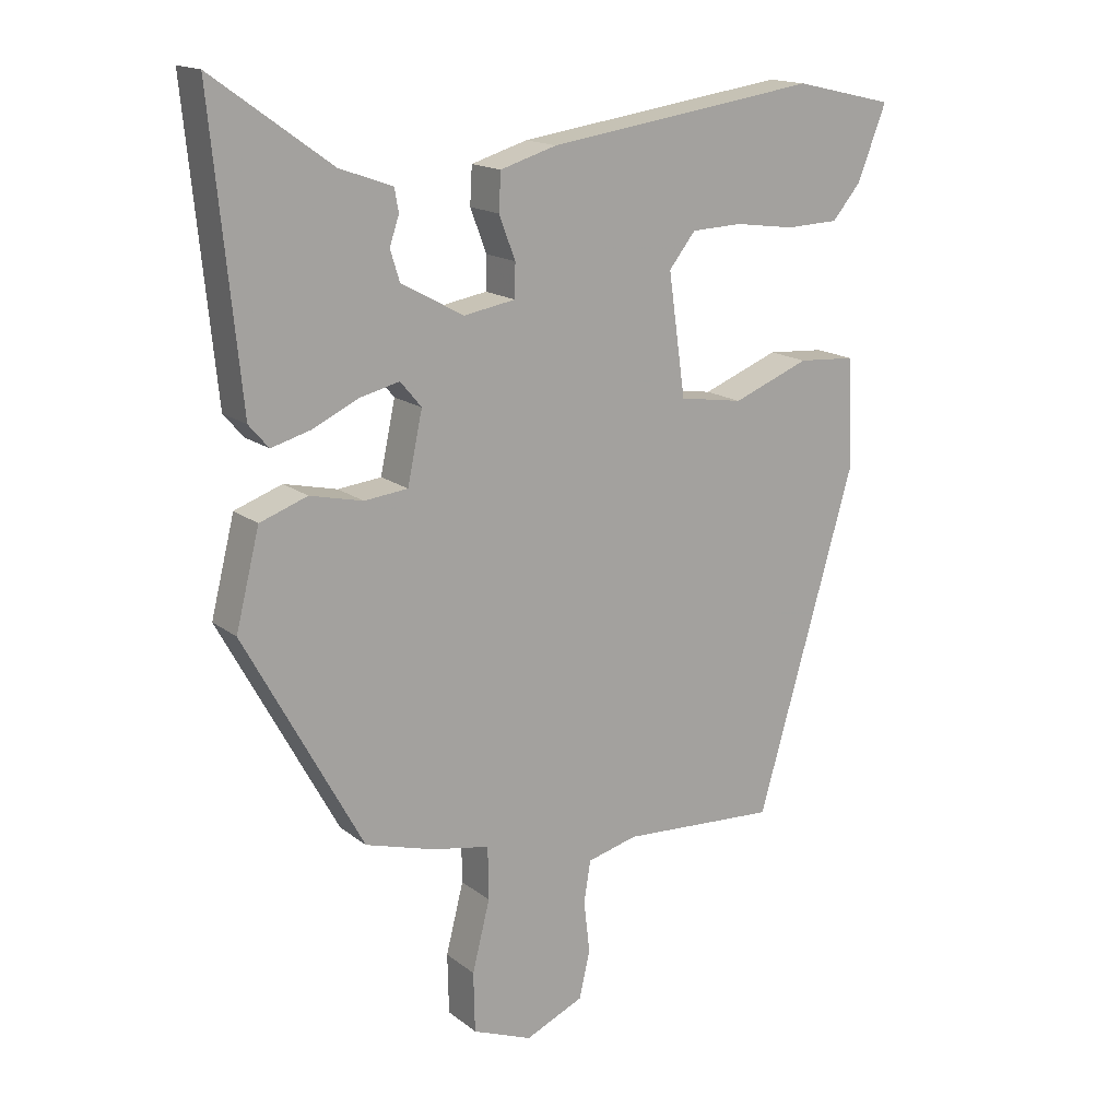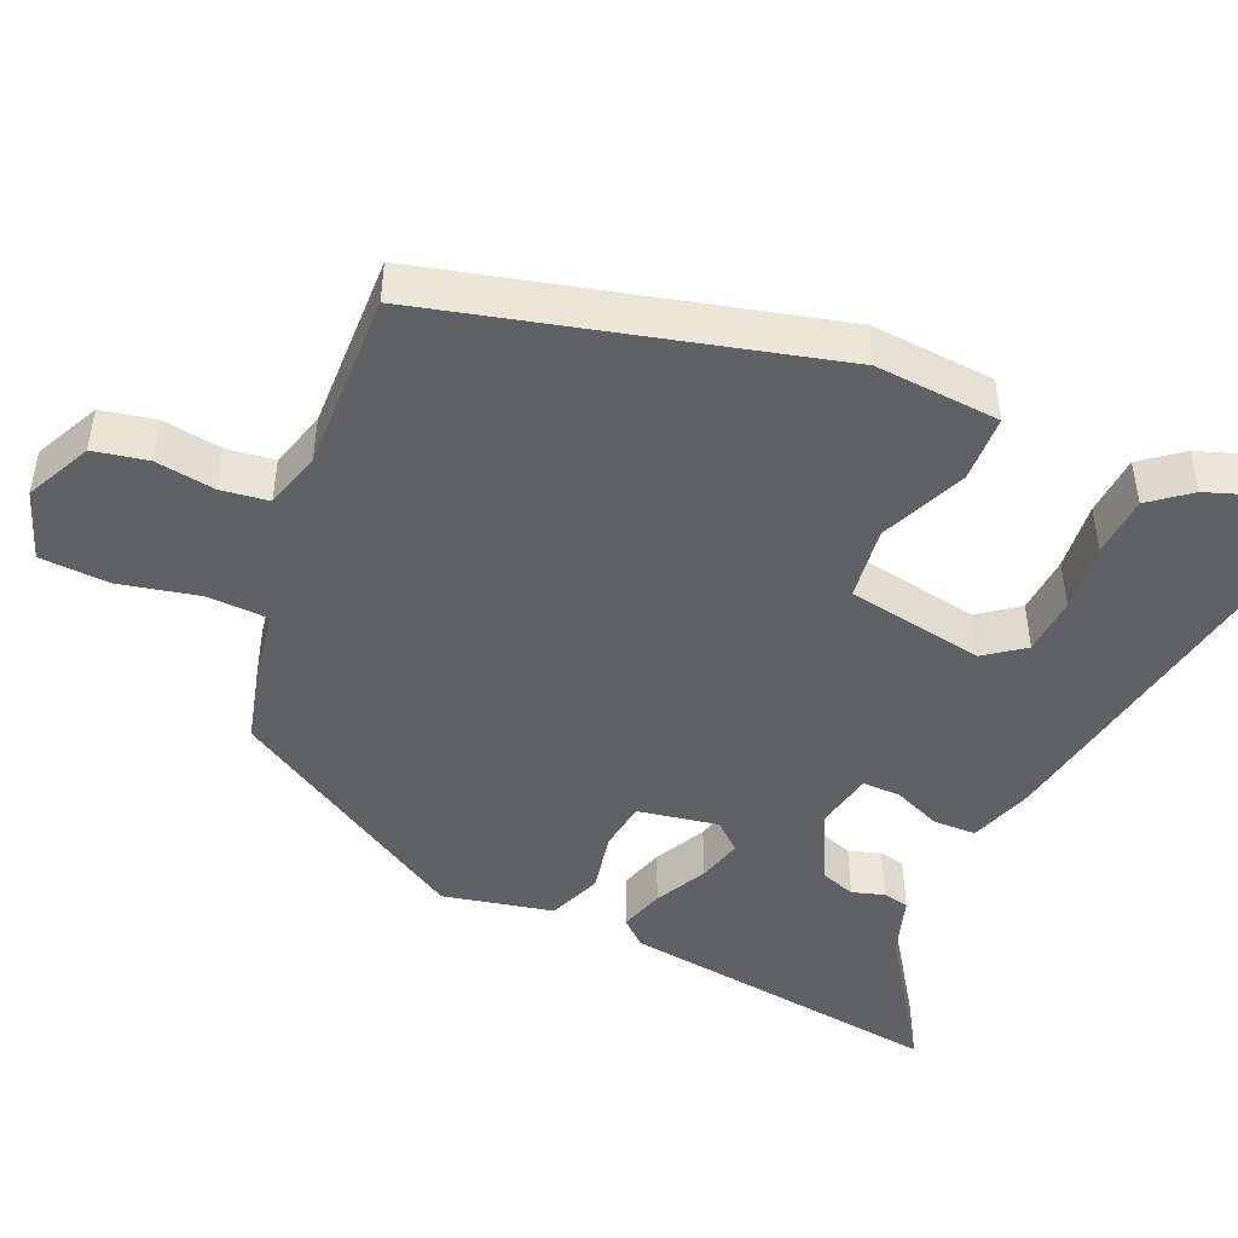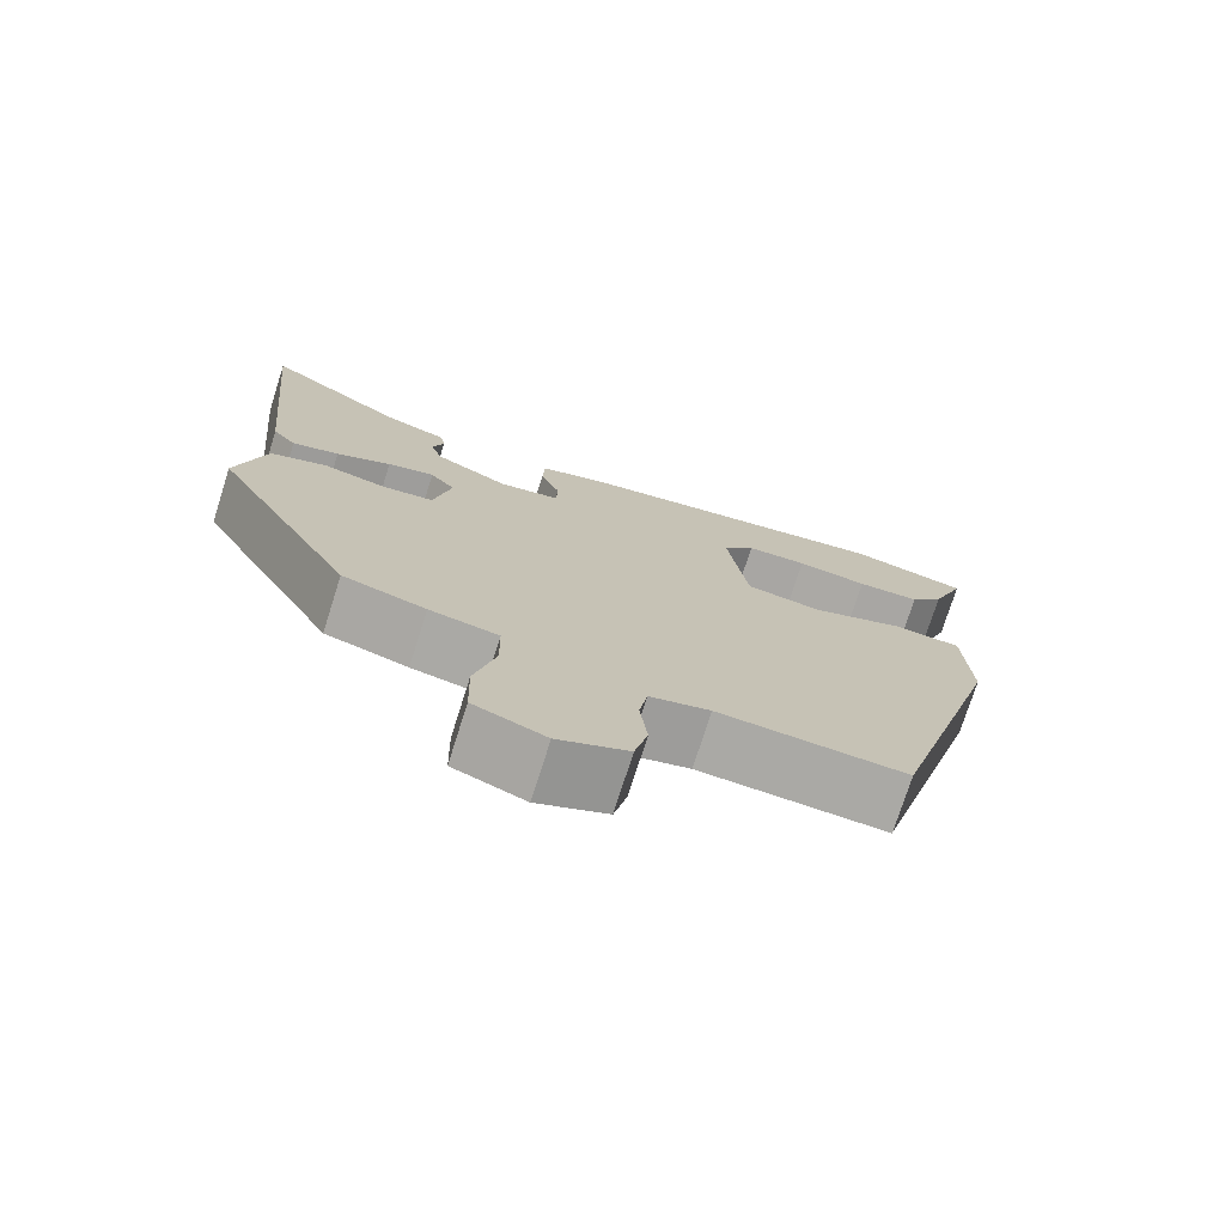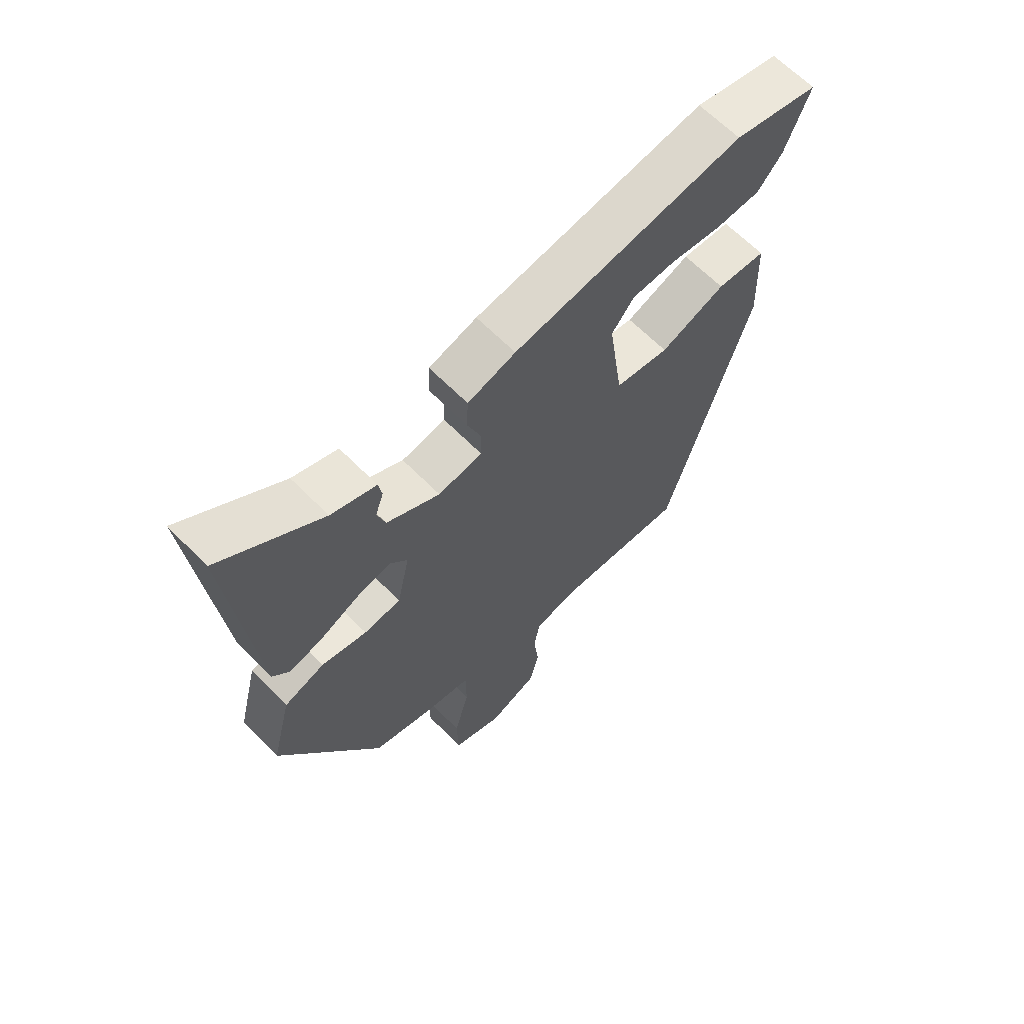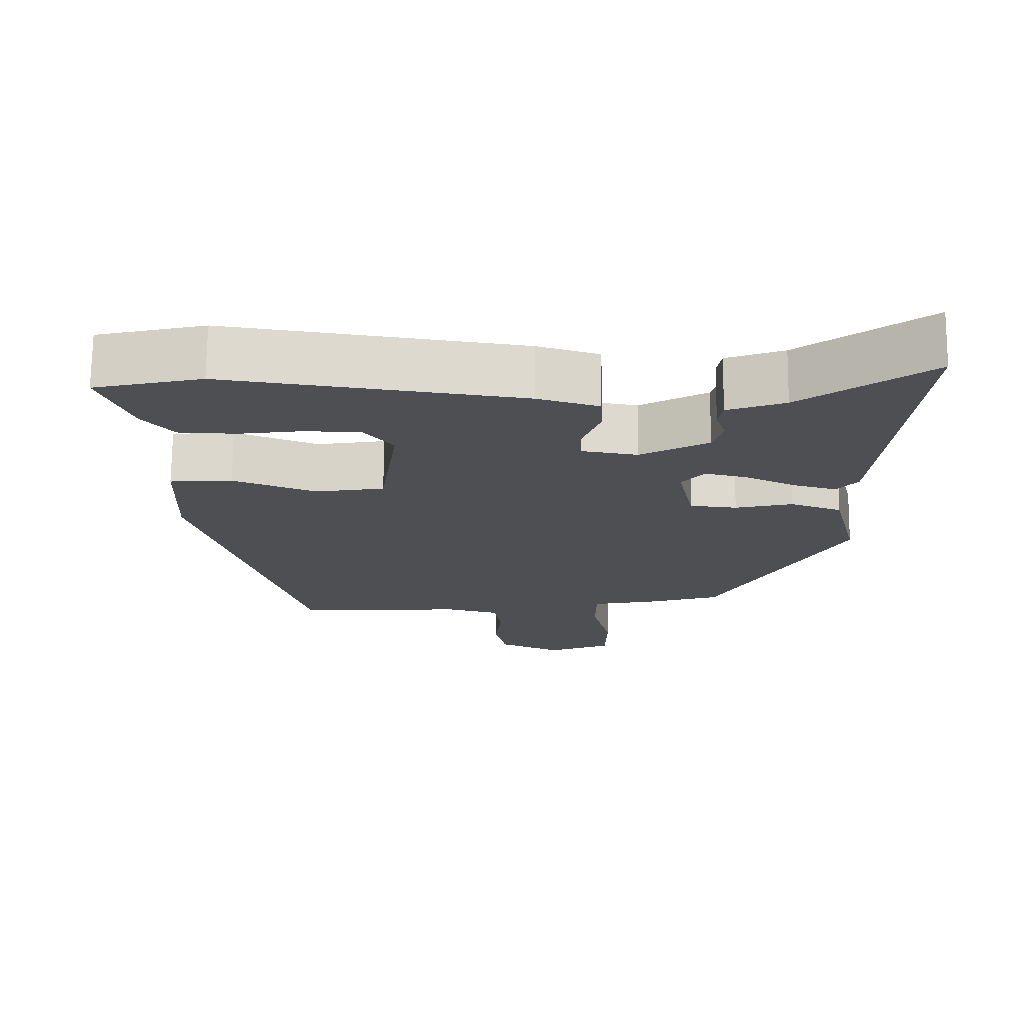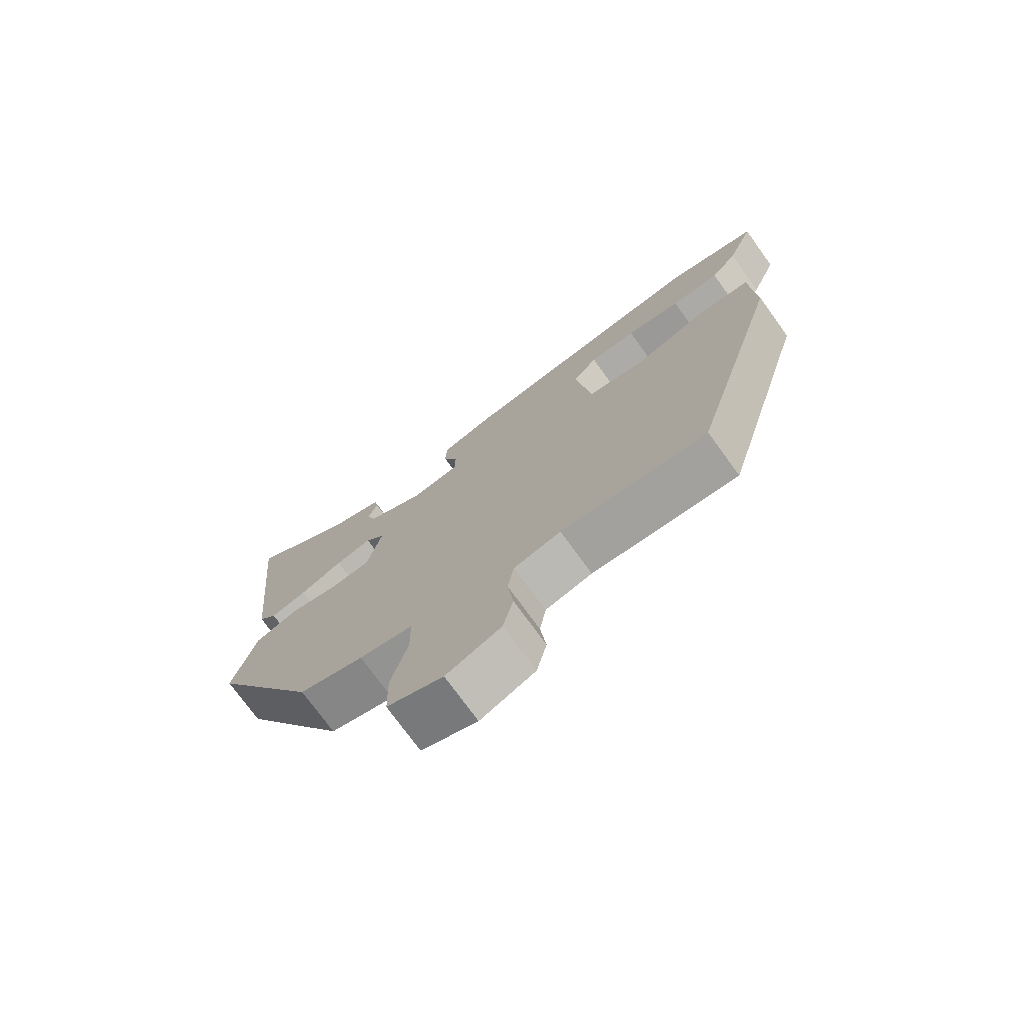
<metadata>
{"format":"obj","ext":"obj","renderer":"f3d","projection":"perspective","resolution":1024,"background":"white","views":[{"elev":16.2,"azim":146.7,"up":"+Z"},{"elev":-46.5,"azim":-115.3,"up":"+Y"},{"elev":-74.8,"azim":162.4,"up":"+Z"},{"elev":64.8,"azim":135.5,"up":"+Z"},{"elev":72.0,"azim":0.5,"up":"+Z"},{"elev":-74.6,"azim":-144.1,"up":"+Z"}]}
</metadata>
<code>
v -0.532 0.07 0.493
v -0.386 0.07 0.526
v 0.014 0.07 0.468
v 0.097 0.07 0.443
v 0.1 0.07 0.388
v 0.076 0.07 0.325
v 0.077 0.07 0.276
v 0.153 0.07 0.263
v 0.245 0.07 0.313
v 0.259 0.07 0.358
v 0.245 0.07 0.399
v 0.251 0.07 0.433
v 0.329 0.07 0.461
v 0.503 0.07 0.586
v 0.461 0.07 0.161
v 0.432 0.07 0.127
v 0.374 0.07 0.143
v 0.306 0.07 0.175
v 0.248 0.07 0.189
v 0.217 0.07 0.152
v 0.239 0.07 0.049
v 0.303 0.07 0.042
v 0.381 0.07 0.06
v 0.451 0.07 0.035
v 0.486 0.07 -0.105
v 0.312 0.07 -0.423
v 0.21 0.07 -0.453
v 0.125 0.07 -0.469
v 0.124 0.07 -0.547
v 0.15 0.07 -0.65
v 0.148 0.07 -0.739
v 0.06 0.07 -0.774
v -0.026 0.07 -0.736
v -0.042 0.07 -0.667
v -0.033 0.07 -0.59
v -0.043 0.07 -0.529
v -0.117 0.07 -0.51
v -0.347 0.07 -0.524
v -0.492 0.07 -0.023
v -0.485 0.07 0.137
v -0.4 0.07 0.143
v -0.287 0.07 0.099
v -0.193 0.07 0.114
v -0.168 0.07 0.292
v -0.207 0.07 0.341
v -0.282 0.07 0.344
v -0.37 0.07 0.332
v -0.448 0.07 0.335
v -0.49 0.07 0.385
v -0.532 0 0.493
v -0.386 0 0.526
v 0.014 0 0.468
v 0.097 0 0.443
v 0.1 0 0.388
v 0.076 0 0.325
v 0.077 0 0.276
v 0.153 0 0.263
v 0.245 0 0.313
v 0.259 0 0.358
v 0.245 0 0.399
v 0.251 0 0.433
v 0.329 0 0.461
v 0.503 0 0.586
v 0.461 0 0.161
v 0.432 0 0.127
v 0.374 0 0.143
v 0.306 0 0.175
v 0.248 0 0.189
v 0.217 0 0.152
v 0.239 0 0.049
v 0.303 0 0.042
v 0.381 0 0.06
v 0.451 0 0.035
v 0.486 0 -0.105
v 0.312 0 -0.423
v 0.21 0 -0.453
v 0.125 0 -0.469
v 0.124 0 -0.547
v 0.15 0 -0.65
v 0.148 0 -0.739
v 0.06 0 -0.774
v -0.026 0 -0.736
v -0.042 0 -0.667
v -0.033 0 -0.59
v -0.043 0 -0.529
v -0.117 0 -0.51
v -0.347 0 -0.524
v -0.492 0 -0.023
v -0.485 0 0.137
v -0.4 0 0.143
v -0.287 0 0.099
v -0.193 0 0.114
v -0.168 0 0.292
v -0.207 0 0.341
v -0.282 0 0.344
v -0.37 0 0.332
v -0.448 0 0.335
v -0.49 0 0.385
f 2 3 4
f 1 2 4
f 49 1 4
f 48 49 4
f 47 48 4
f 46 47 4
f 45 46 4 5
f 44 45 5 6
f 43 44 6 7
f 40 41 42
f 39 40 42
f 38 39 42
f 37 38 42
f 36 37 42 43
f 33 34 35
f 32 33 35
f 31 32 35
f 30 31 35
f 29 30 35
f 28 29 35 36
f 26 27 28
f 25 26 28
f 24 25 28
f 23 24 28
f 22 23 28
f 21 22 28 36
f 43 7 8
f 36 43 8
f 21 36 8
f 20 21 8
f 16 17 18
f 15 16 18
f 14 15 18
f 13 14 18
f 13 18 19
f 10 11 12 13
f 13 19 20
f 10 13 20
f 9 10 20
f 8 9 20
f 53 52 51
f 53 51 50
f 53 50 98
f 53 98 97
f 53 97 96
f 53 96 95
f 54 53 95 94
f 55 54 94 93
f 56 55 93 92
f 91 90 89
f 91 89 88
f 91 88 87
f 91 87 86
f 92 91 86 85
f 84 83 82
f 84 82 81
f 84 81 80
f 84 80 79
f 84 79 78
f 85 84 78 77
f 77 76 75
f 77 75 74
f 77 74 73
f 77 73 72
f 77 72 71
f 85 77 71 70
f 57 56 92
f 57 92 85
f 57 85 70
f 57 70 69
f 67 66 65
f 67 65 64
f 67 64 63
f 67 63 62
f 68 67 62
f 62 61 60 59
f 69 68 62
f 69 62 59
f 69 59 58
f 69 58 57
f 1 50 51 2
f 2 51 52 3
f 3 52 53 4
f 4 53 54 5
f 5 54 55 6
f 6 55 56 7
f 7 56 57 8
f 8 57 58 9
f 9 58 59 10
f 10 59 60 11
f 11 60 61 12
f 12 61 62 13
f 13 62 63 14
f 14 63 64 15
f 15 64 65 16
f 16 65 66 17
f 17 66 67 18
f 18 67 68 19
f 19 68 69 20
f 20 69 70 21
f 21 70 71 22
f 22 71 72 23
f 23 72 73 24
f 24 73 74 25
f 25 74 75 26
f 26 75 76 27
f 27 76 77 28
f 28 77 78 29
f 29 78 79 30
f 30 79 80 31
f 31 80 81 32
f 32 81 82 33
f 33 82 83 34
f 34 83 84 35
f 35 84 85 36
f 36 85 86 37
f 37 86 87 38
f 38 87 88 39
f 39 88 89 40
f 40 89 90 41
f 41 90 91 42
f 42 91 92 43
f 43 92 93 44
f 44 93 94 45
f 45 94 95 46
f 46 95 96 47
f 47 96 97 48
f 48 97 98 49
f 49 98 50 1

</code>
